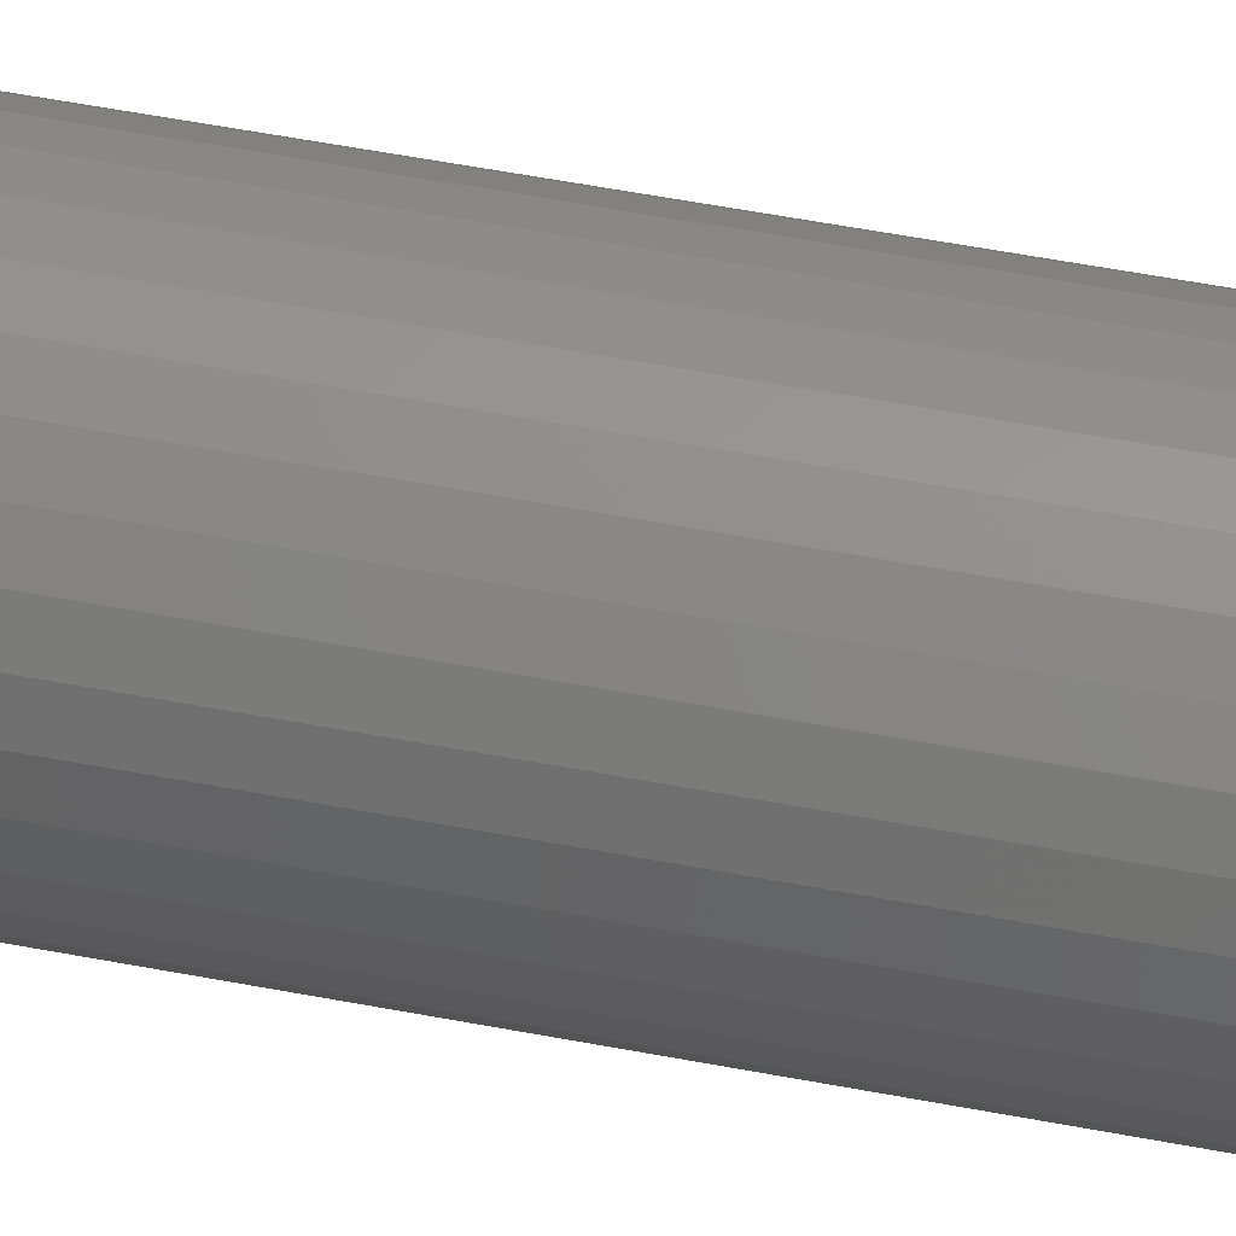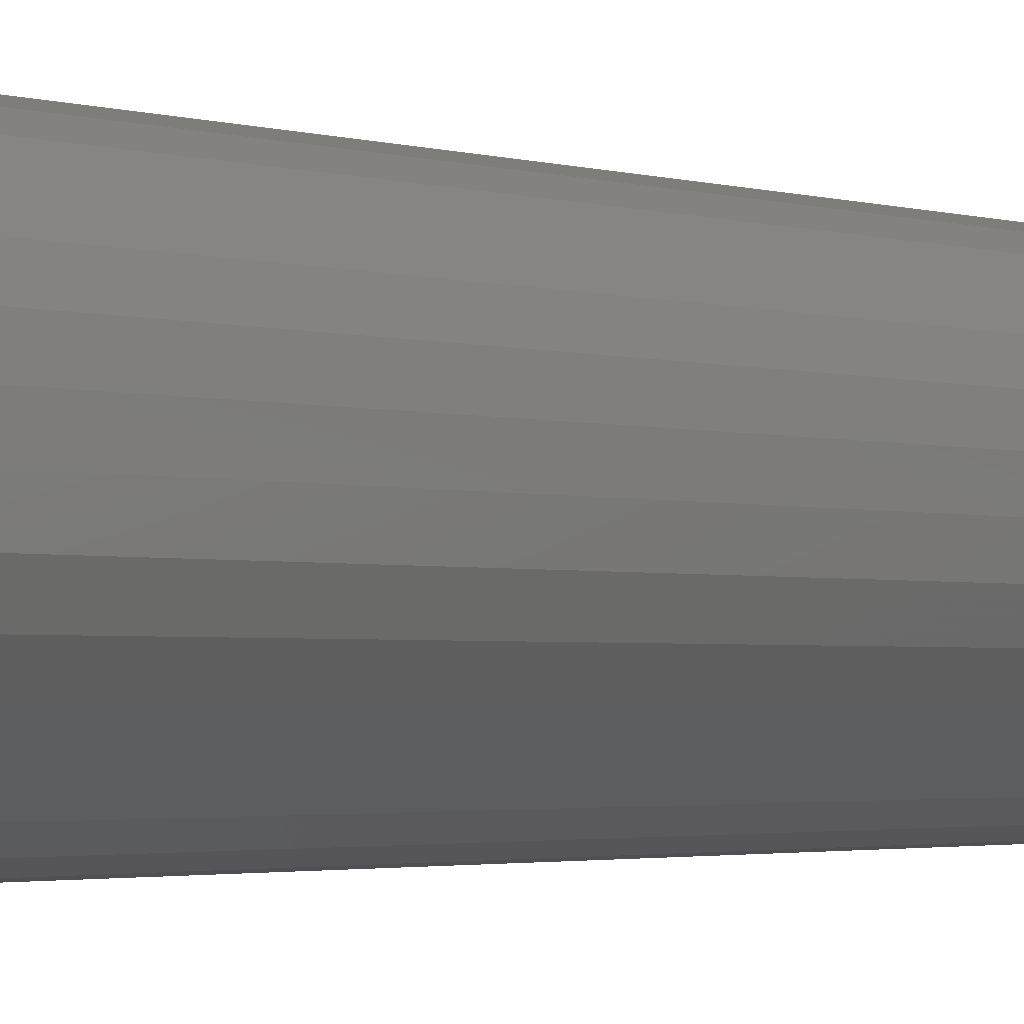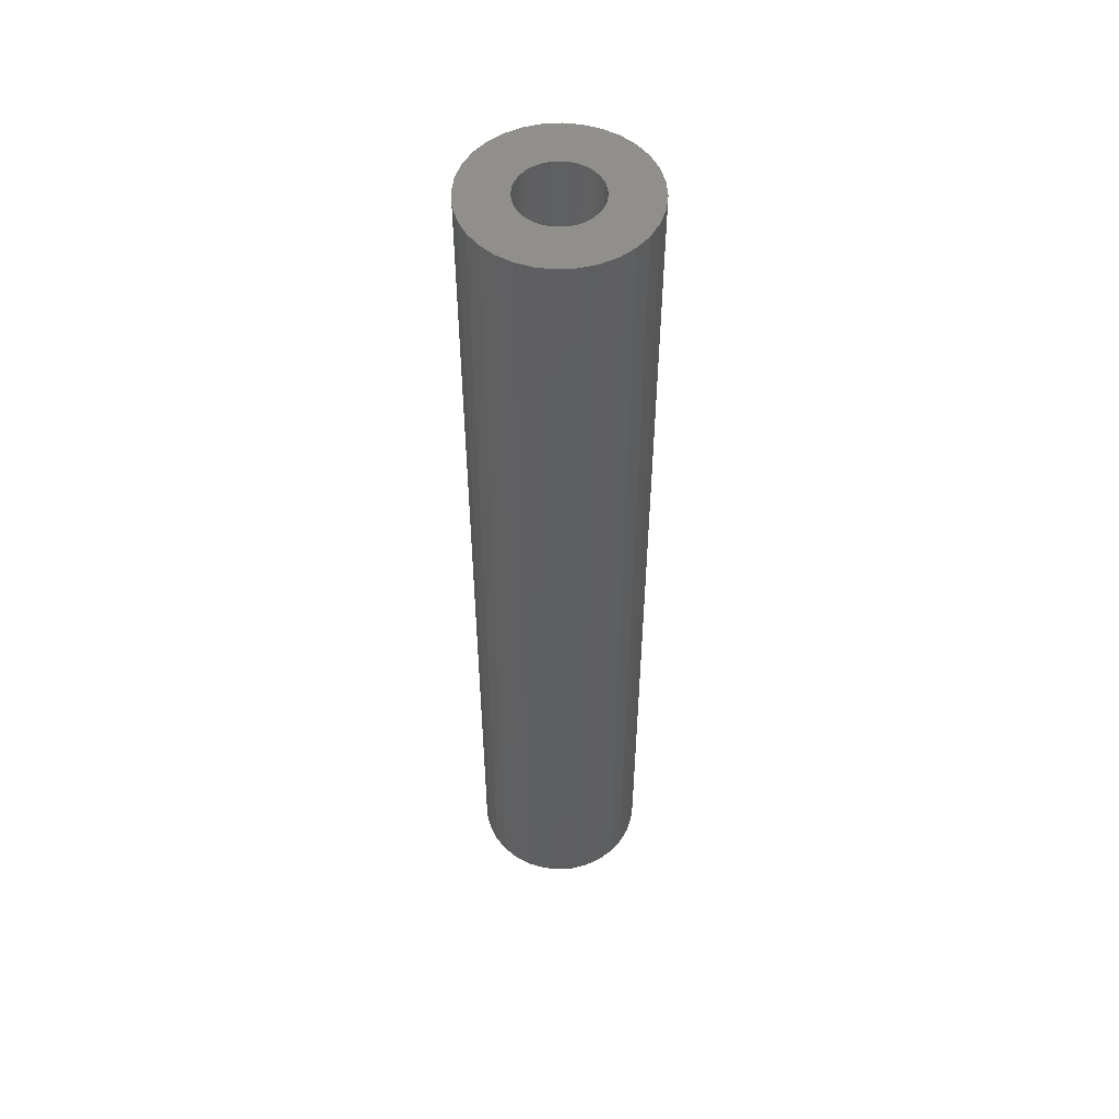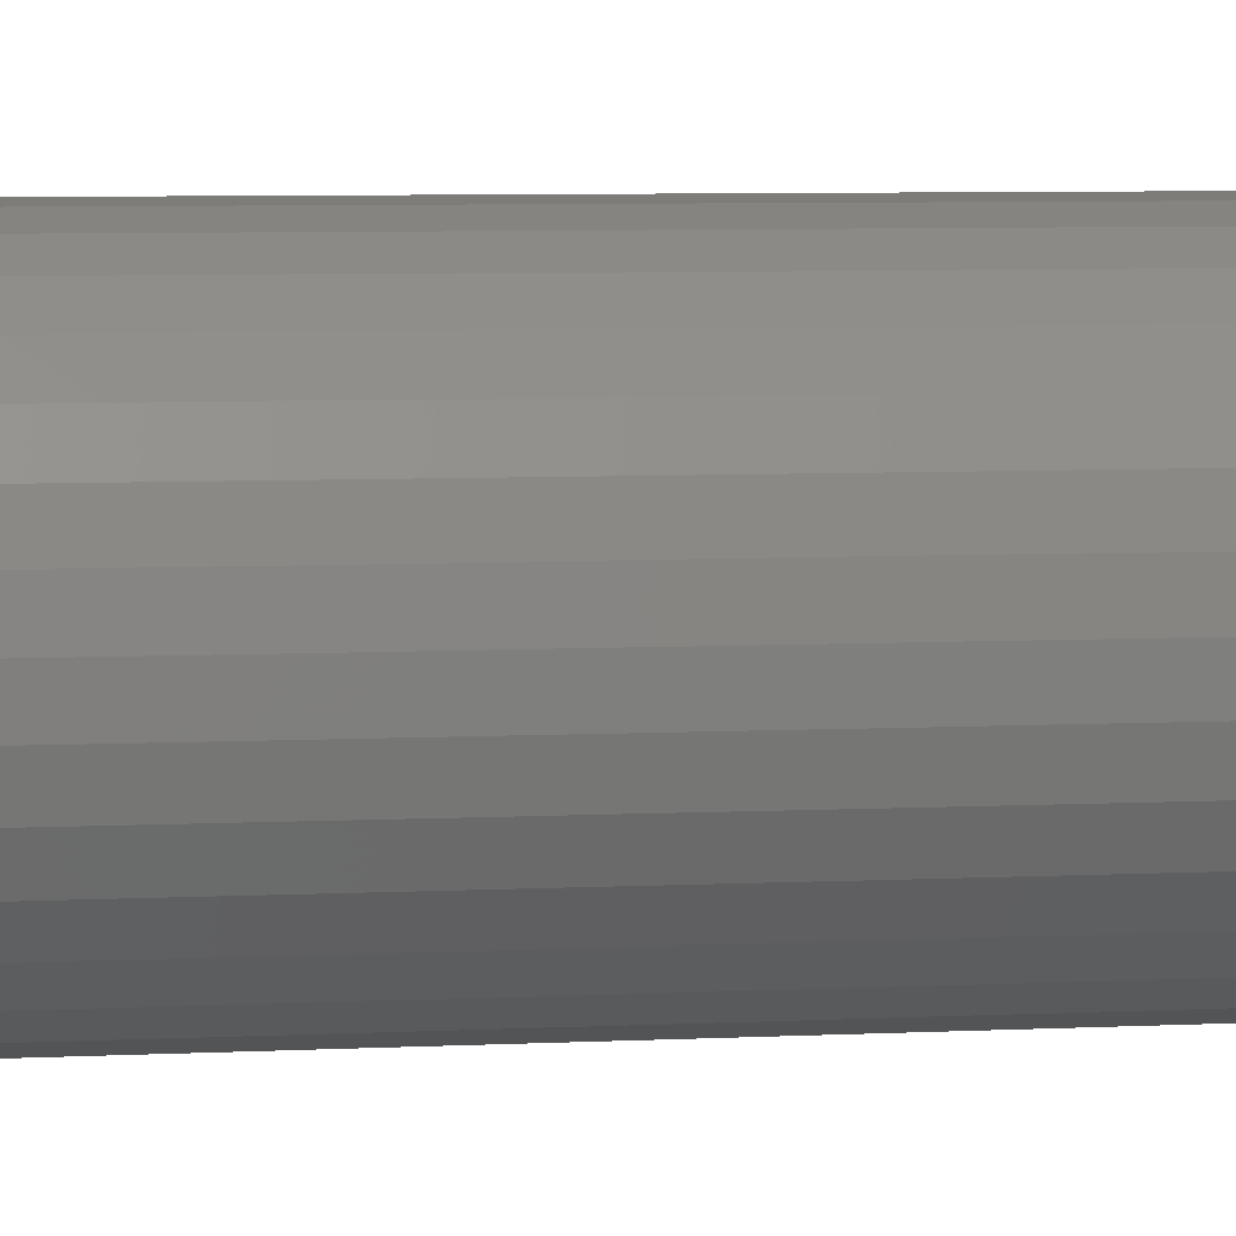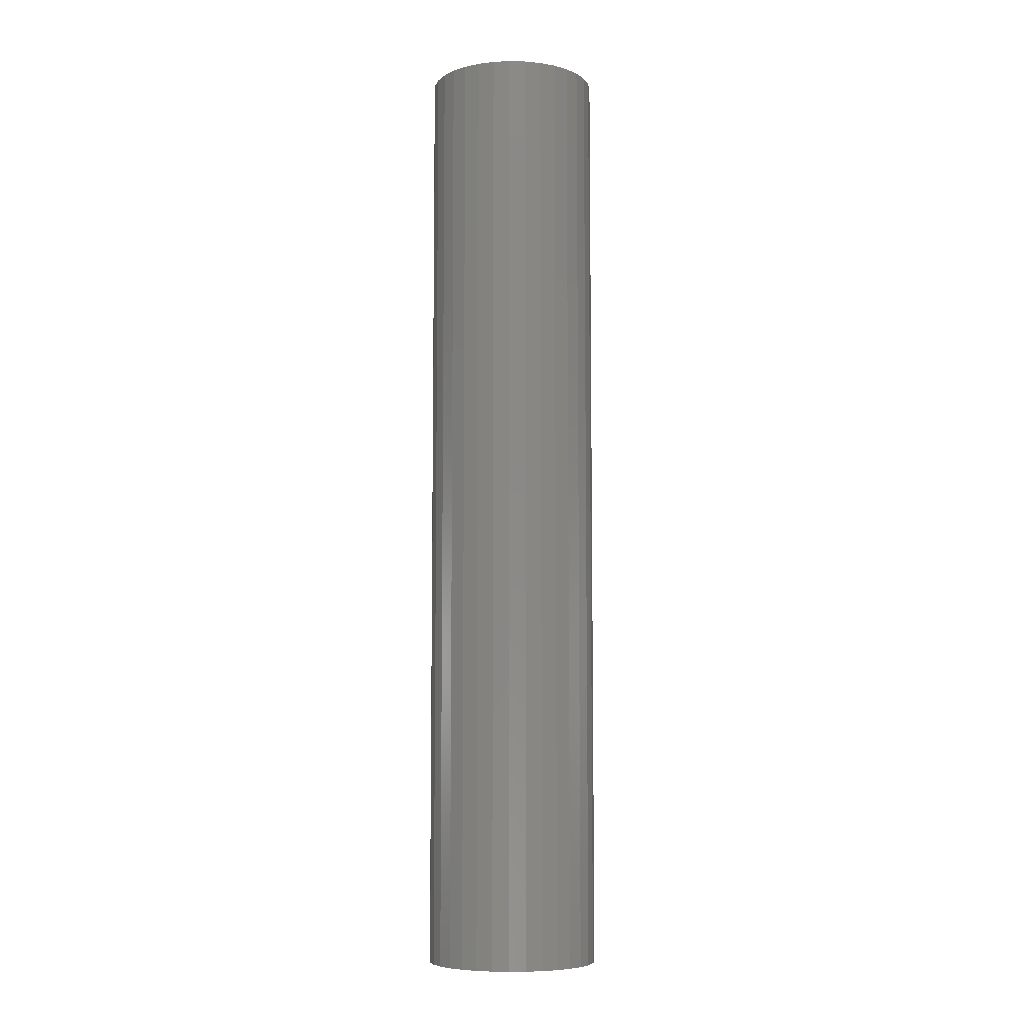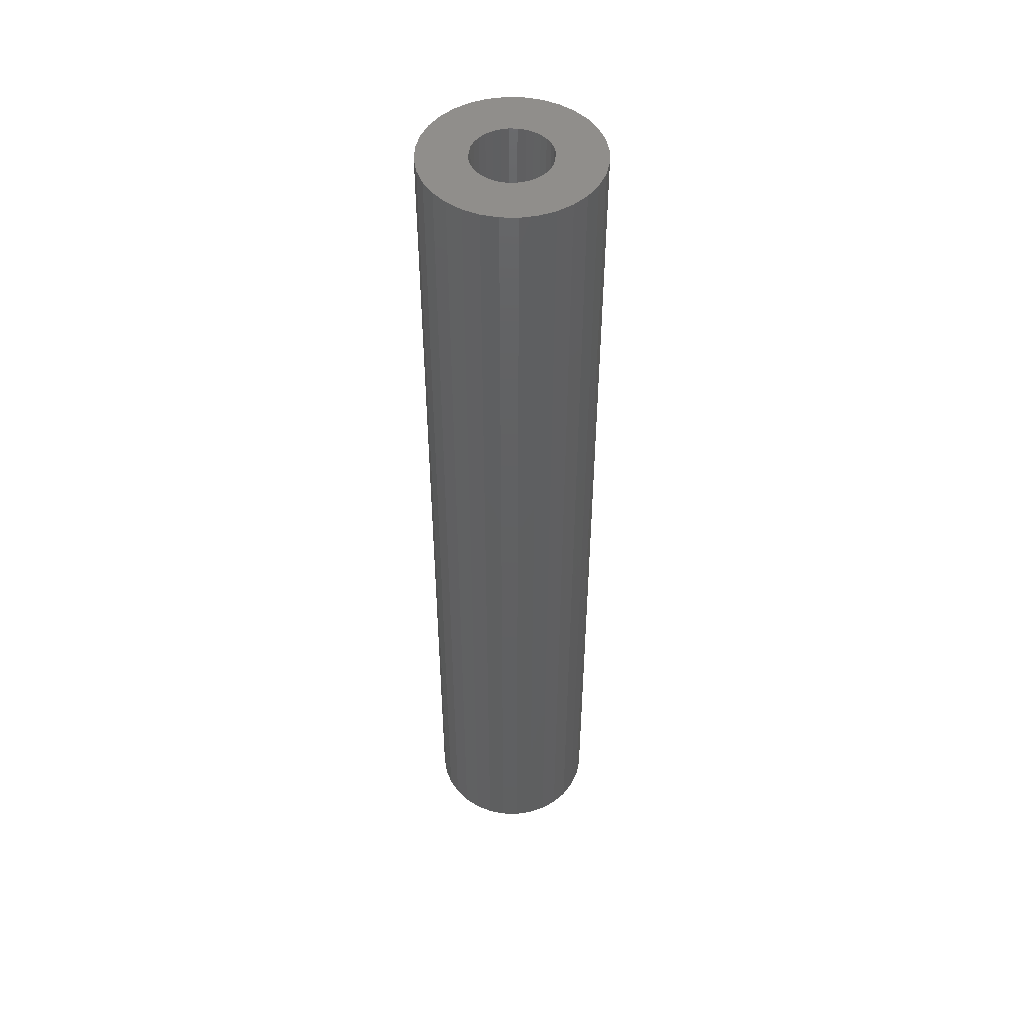
<metadata>
{"format":"stl","ext":"stl","renderer":"f3d","projection":"perspective","resolution":1024,"background":"white","views":[{"elev":53.8,"azim":101.6,"up":"+Y"},{"elev":-1.4,"azim":29.4,"up":"+Y"},{"elev":52.2,"azim":136.4,"up":"+Z"},{"elev":3.7,"azim":-104.6,"up":"+Y"},{"elev":-7.2,"azim":125.7,"up":"+Z"},{"elev":48.6,"azim":-127.7,"up":"+Z"}]}
</metadata>
<code>
# stl→obj: 128 verts, 252 faces
v 0.5031 -0.6442 0
v 0.5003 -0.6445 0
v 0.4977 -0.6453 0
v 0.4968 -0.6597 0
v 0.4892 -0.6612 0
v 0.4972 -0.6609 0
v 0.4978 -0.662 0
v 0.49 -0.6639 0
v 0.4996 -0.6638 0
v 0.4986 -0.663 0
v 0.4977 -0.6716 0
v 0.4913 -0.6664 0
v 0.4931 -0.6685 0
v 0.4952 -0.6703 0
v 0.5067 -0.6531 0
v 0.5077 -0.6539 0
v 0.5085 -0.6549 0
v 0.5163 -0.653 0
v 0.5091 -0.656 0
v 0.5171 -0.6557 0
v 0.5094 -0.6572 0
v 0.5095 -0.6585 0
v 0.5171 -0.6612 0
v 0.5094 -0.6597 0
v 0.5091 -0.6609 0
v 0.5163 -0.6639 0
v 0.5085 -0.662 0
v 0.5132 -0.6685 0
v 0.515 -0.6664 0
v 0.5086 -0.6716 0
v 0.511 -0.6703 0
v 0.5031 -0.6727 0
v 0.5059 -0.6724 0
v 0.5174 -0.6585 0
v 0.4889 -0.6585 0
v 0.4967 -0.6585 0
v 0.4968 -0.6572 0
v 0.4892 -0.6557 0
v 0.4972 -0.656 0
v 0.4978 -0.6549 0
v 0.4986 -0.6539 0
v 0.4996 -0.6531 0
v 0.5007 -0.6525 0
v 0.5019 -0.6522 0
v 0.49 -0.653 0
v 0.5031 -0.6521 0
v 0.4952 -0.6466 0
v 0.4931 -0.6484 0
v 0.4913 -0.6506 0
v 0.5031 -0.6649 0
v 0.5003 -0.6724 0
v 0.5019 -0.6648 0
v 0.5007 -0.6644 0
v 0.515 -0.6506 0
v 0.5044 -0.6522 0
v 0.5056 -0.6525 0
v 0.5132 -0.6484 0
v 0.511 -0.6466 0
v 0.5086 -0.6453 0
v 0.5059 -0.6445 0
v 0.5077 -0.663 0
v 0.5067 -0.6638 0
v 0.5056 -0.6644 0
v 0.5044 -0.6648 0
v 0.5031 -0.6521 -0.1484
v 0.5019 -0.6522 -0.1484
v 0.5007 -0.6525 -0.1484
v 0.4996 -0.6531 -0.1484
v 0.4986 -0.6539 -0.1484
v 0.4978 -0.6549 -0.1484
v 0.4972 -0.656 -0.1484
v 0.4968 -0.6572 -0.1484
v 0.4967 -0.6585 -0.1484
v 0.5044 -0.6522 -0.1484
v 0.5056 -0.6525 -0.1484
v 0.5067 -0.6531 -0.1484
v 0.5077 -0.6539 -0.1484
v 0.5085 -0.6549 -0.1484
v 0.5091 -0.656 -0.1484
v 0.5094 -0.6572 -0.1484
v 0.5095 -0.6585 -0.1484
v 0.5031 -0.6649 -0.1484
v 0.5044 -0.6648 -0.1484
v 0.5056 -0.6644 -0.1484
v 0.5067 -0.6638 -0.1484
v 0.5077 -0.663 -0.1484
v 0.5085 -0.662 -0.1484
v 0.5091 -0.6609 -0.1484
v 0.5094 -0.6597 -0.1484
v 0.5019 -0.6648 -0.1484
v 0.5007 -0.6644 -0.1484
v 0.4996 -0.6638 -0.1484
v 0.4986 -0.663 -0.1484
v 0.4978 -0.662 -0.1484
v 0.4972 -0.6609 -0.1484
v 0.4968 -0.6597 -0.1484
v 0.4913 -0.6506 -0.1562
v 0.4931 -0.6484 -0.1562
v 0.5132 -0.6484 -0.1562
v 0.515 -0.6506 -0.1562
v 0.49 -0.653 -0.1562
v 0.5163 -0.653 -0.1562
v 0.515 -0.6664 -0.1562
v 0.4913 -0.6664 -0.1562
v 0.5163 -0.6639 -0.1562
v 0.4931 -0.6685 -0.1562
v 0.5132 -0.6685 -0.1562
v 0.4952 -0.6703 -0.1562
v 0.511 -0.6703 -0.1562
v 0.4977 -0.6716 -0.1562
v 0.5003 -0.6724 -0.1562
v 0.5086 -0.6716 -0.1562
v 0.5031 -0.6727 -0.1562
v 0.5059 -0.6724 -0.1562
v 0.511 -0.6466 -0.1562
v 0.4952 -0.6466 -0.1562
v 0.4977 -0.6453 -0.1562
v 0.5003 -0.6445 -0.1562
v 0.5031 -0.6442 -0.1562
v 0.5059 -0.6445 -0.1562
v 0.5086 -0.6453 -0.1562
v 0.49 -0.6639 -0.1562
v 0.4892 -0.6612 -0.1562
v 0.5171 -0.6612 -0.1562
v 0.4889 -0.6585 -0.1562
v 0.5174 -0.6585 -0.1562
v 0.4892 -0.6557 -0.1562
v 0.5171 -0.6557 -0.1562
f 1 2 3
f 4 5 6
f 7 6 5
f 5 8 7
f 7 8 9
f 7 9 10
f 11 12 13
f 11 13 14
f 15 16 17
f 18 15 17
f 18 17 19
f 18 19 20
f 20 19 21
f 22 20 21
f 23 24 25
f 26 23 25
f 25 27 26
f 28 29 30
f 30 31 28
f 30 32 33
f 34 20 22
f 34 22 24
f 34 24 23
f 35 5 4
f 35 4 36
f 35 36 37
f 35 37 38
f 38 37 39
f 38 39 40
f 38 40 41
f 38 41 42
f 38 42 43
f 38 43 44
f 38 44 45
f 44 46 1
f 44 1 3
f 44 3 47
f 44 47 48
f 44 48 49
f 44 49 45
f 50 12 11
f 50 11 51
f 50 51 32
f 50 32 30
f 50 30 29
f 12 50 52
f 12 52 53
f 12 53 9
f 12 9 8
f 54 46 55
f 54 55 56
f 54 56 15
f 54 15 18
f 46 54 57
f 46 57 58
f 46 58 59
f 46 59 60
f 46 60 1
f 29 26 27
f 29 27 61
f 29 61 62
f 29 62 63
f 29 63 64
f 29 64 50
f 65 44 66
f 66 44 43
f 66 43 67
f 67 43 42
f 67 42 68
f 68 42 41
f 68 41 69
f 69 41 40
f 69 40 70
f 70 40 39
f 70 39 71
f 71 39 37
f 71 37 72
f 72 37 36
f 72 36 73
f 44 65 46
f 46 65 74
f 46 74 55
f 55 74 75
f 55 75 56
f 56 75 76
f 56 76 15
f 15 76 77
f 15 77 16
f 16 77 78
f 16 78 17
f 17 78 79
f 17 79 19
f 19 79 80
f 19 80 21
f 21 80 81
f 21 81 22
f 82 64 83
f 83 64 63
f 83 63 84
f 84 63 62
f 84 62 85
f 85 62 61
f 85 61 86
f 86 61 27
f 86 27 87
f 87 27 25
f 87 25 88
f 88 25 24
f 88 24 89
f 89 24 22
f 89 22 81
f 64 82 50
f 50 82 90
f 50 90 52
f 52 90 91
f 52 91 53
f 53 91 92
f 53 92 9
f 9 92 93
f 9 93 10
f 10 93 94
f 10 94 7
f 7 94 95
f 7 95 6
f 6 95 96
f 6 96 4
f 4 96 73
f 4 73 36
f 73 80 72
f 96 95 89
f 89 95 88
f 95 94 88
f 88 94 93
f 88 93 87
f 87 93 92
f 87 92 91
f 91 90 87
f 83 84 85
f 81 80 73
f 81 73 96
f 81 96 89
f 86 87 90
f 86 90 82
f 86 82 83
f 86 83 85
f 79 78 67
f 79 67 68
f 79 68 69
f 79 69 70
f 79 70 71
f 79 71 72
f 79 72 80
f 78 77 76
f 78 76 75
f 78 75 74
f 78 74 65
f 78 65 66
f 78 66 67
f 97 98 99
f 100 97 99
f 101 97 100
f 102 101 100
f 103 104 105
f 106 104 103
f 107 106 103
f 108 106 107
f 109 108 107
f 109 110 108
f 111 110 109
f 112 111 109
f 112 113 111
f 114 113 112
f 115 99 98
f 115 98 116
f 115 116 117
f 115 117 118
f 115 118 119
f 115 119 120
f 115 120 121
f 104 122 105
f 105 122 123
f 105 123 124
f 124 123 125
f 124 125 126
f 126 125 127
f 126 127 128
f 128 127 101
f 128 101 102
f 126 34 124
f 124 34 23
f 124 23 105
f 105 23 26
f 105 26 103
f 103 26 29
f 103 29 107
f 107 29 28
f 107 28 109
f 109 28 31
f 109 31 112
f 112 31 30
f 112 30 114
f 114 30 33
f 114 33 113
f 113 33 32
f 113 32 111
f 111 32 51
f 111 51 110
f 110 51 11
f 110 11 108
f 108 11 14
f 108 14 106
f 106 14 13
f 106 13 104
f 104 13 12
f 104 12 122
f 122 12 8
f 122 8 123
f 123 8 5
f 123 5 125
f 125 5 35
f 125 35 127
f 127 35 38
f 127 38 101
f 101 38 45
f 101 45 97
f 97 45 49
f 97 49 98
f 98 49 48
f 98 48 116
f 116 48 47
f 116 47 117
f 117 47 3
f 117 3 118
f 118 3 2
f 118 2 119
f 119 2 1
f 119 1 120
f 120 1 60
f 120 60 121
f 121 60 59
f 121 59 115
f 115 59 58
f 115 58 99
f 99 58 57
f 99 57 100
f 100 57 54
f 100 54 102
f 102 54 18
f 102 18 128
f 128 18 20
f 128 20 126
f 126 20 34

</code>
